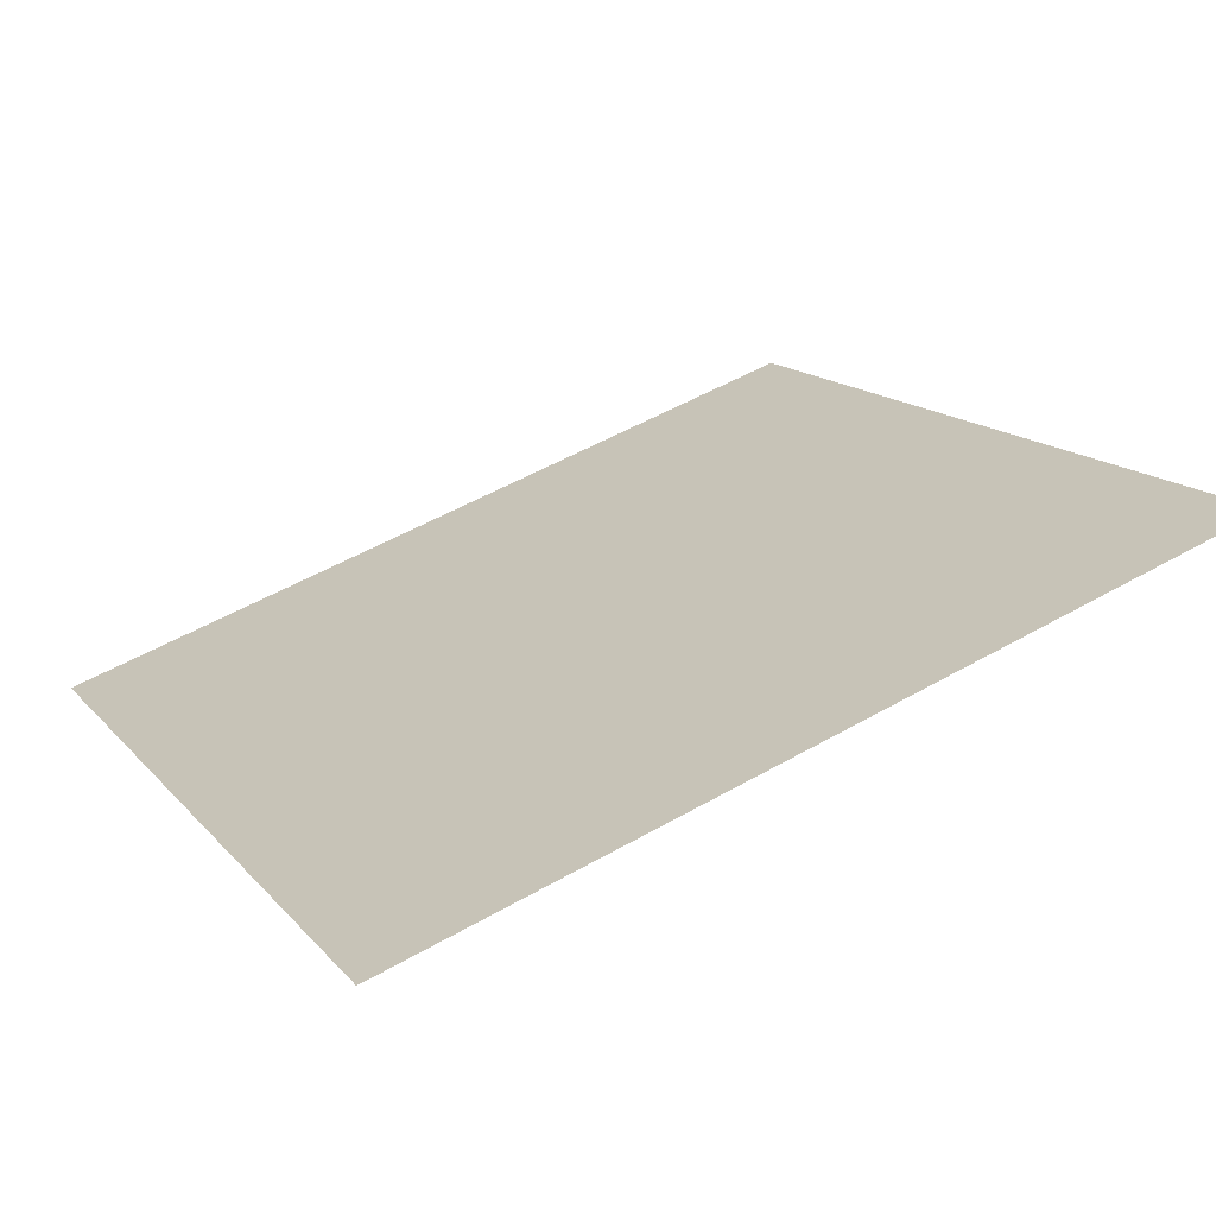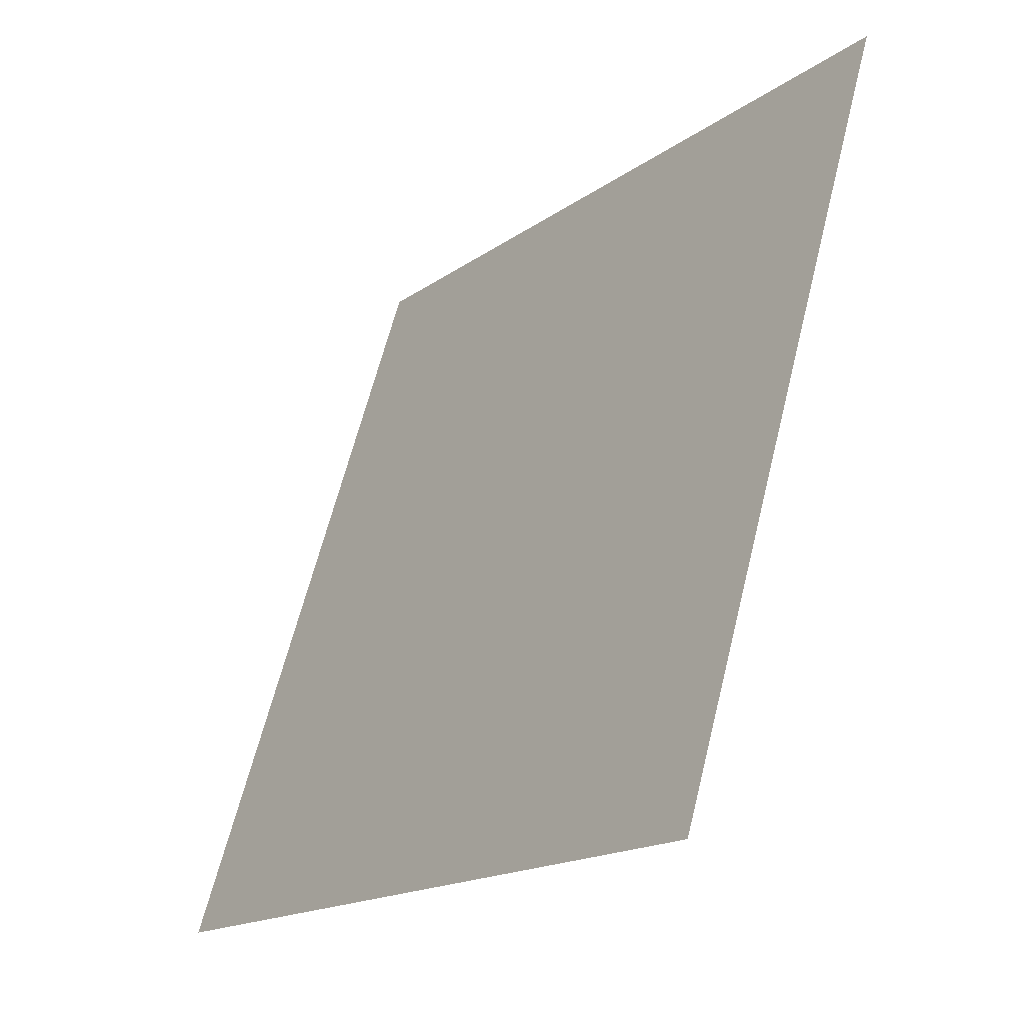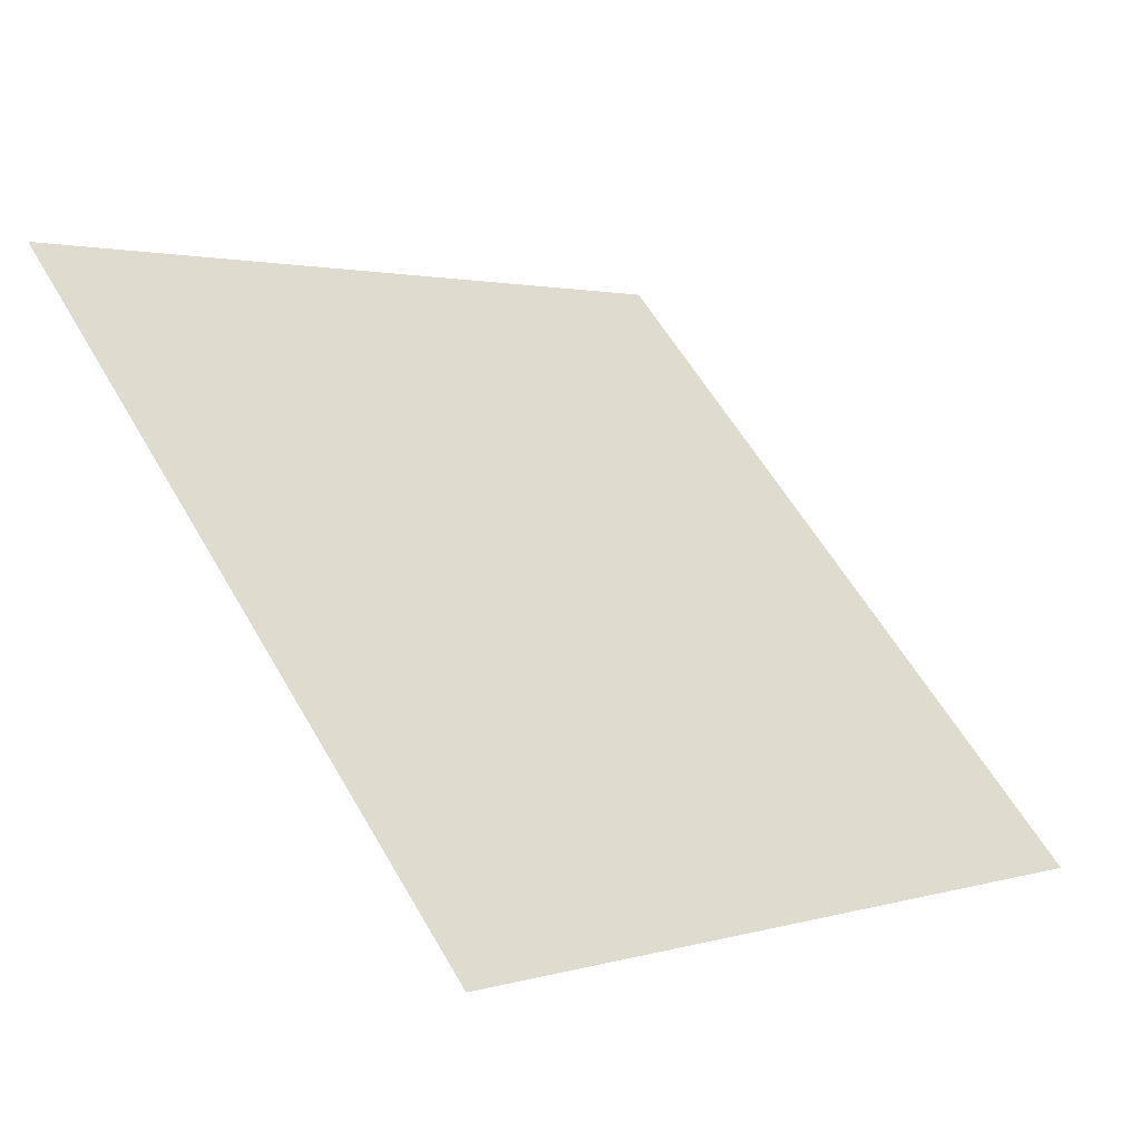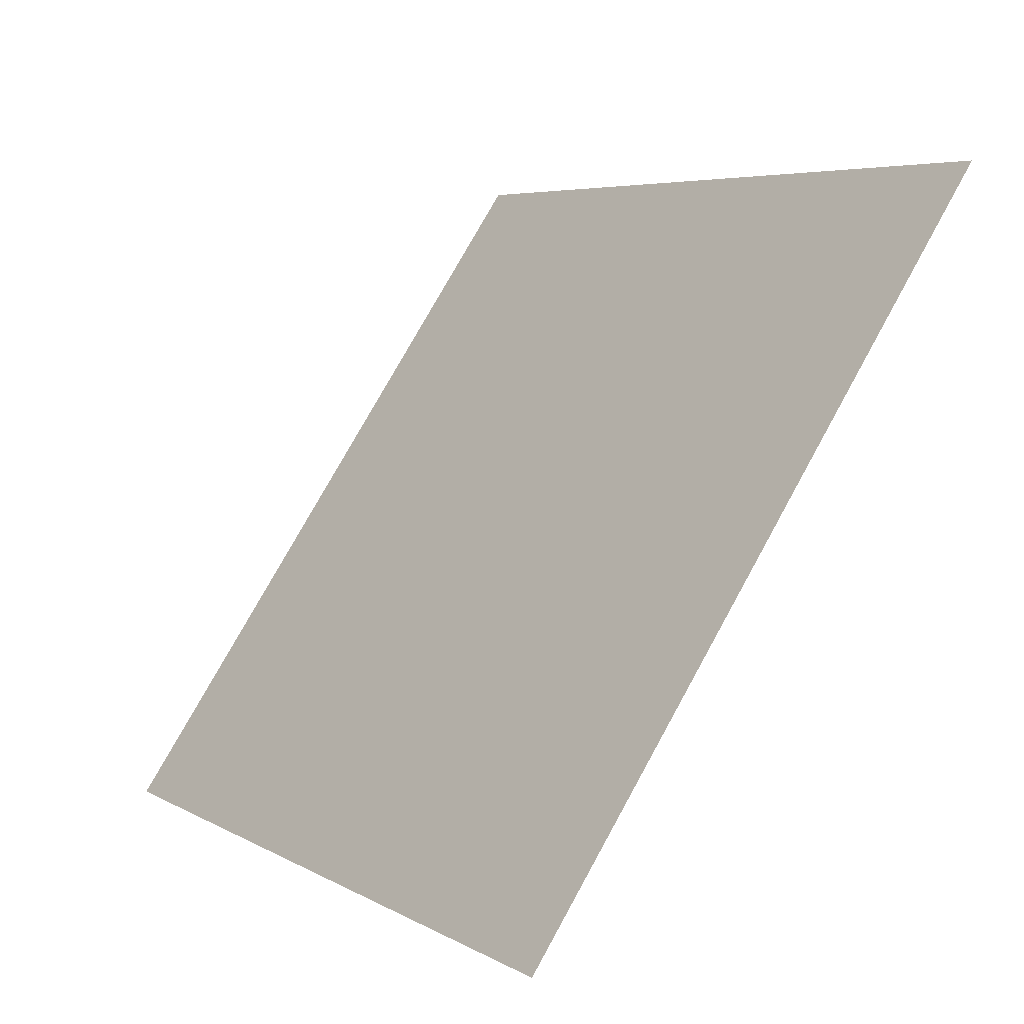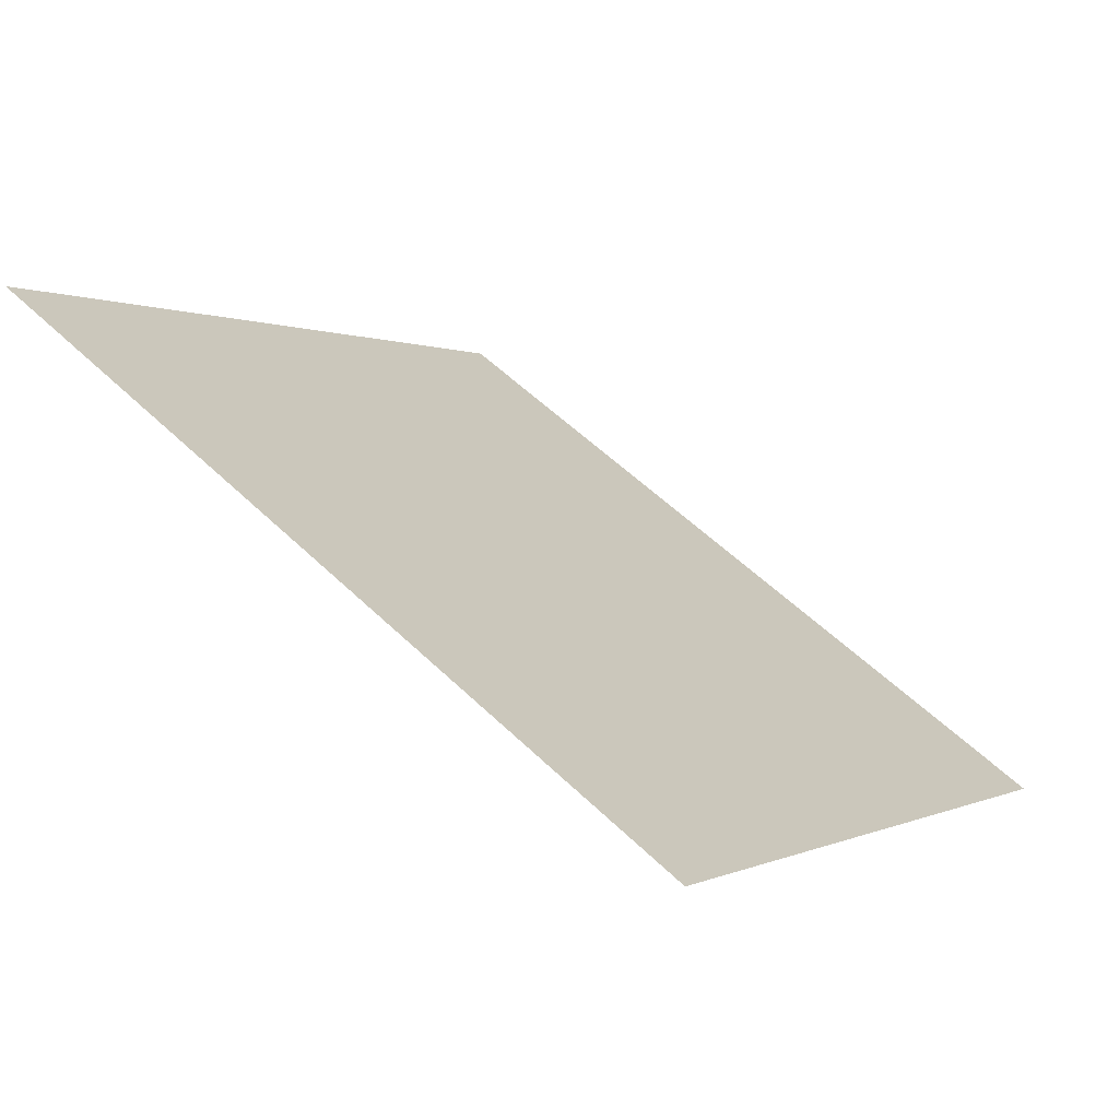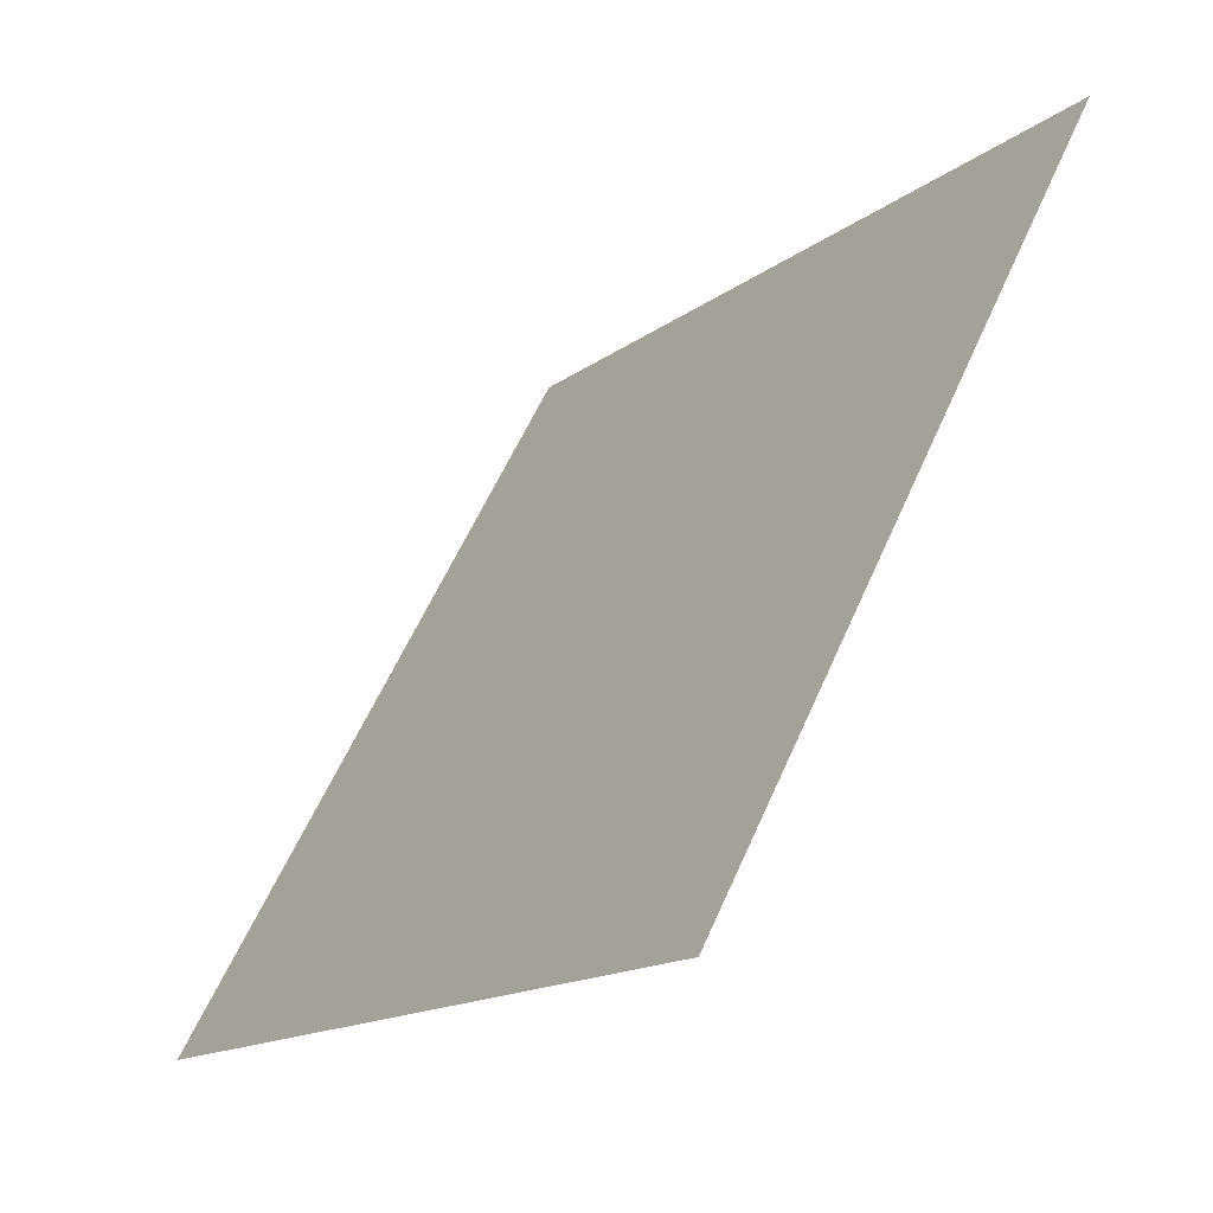
<metadata>
{"format":"obj","ext":"obj","renderer":"f3d","projection":"perspective","resolution":1024,"background":"white","views":[{"elev":55.9,"azim":-30.8,"up":"+Y"},{"elev":62.7,"azim":102.6,"up":"+Z"},{"elev":57.6,"azim":60.6,"up":"+Y"},{"elev":75.4,"azim":117.5,"up":"+Z"},{"elev":-1.3,"azim":119.2,"up":"+Y"},{"elev":57.9,"azim":112.2,"up":"+Z"}]}
</metadata>
<code>
v 0.05679 0.9222 0.6906
v 0.05023 0.9224 0.6907
v 0.05035 0.9263 0.6959
v 0.05691 0.9261 0.6959
f 4 3 2 1

</code>
